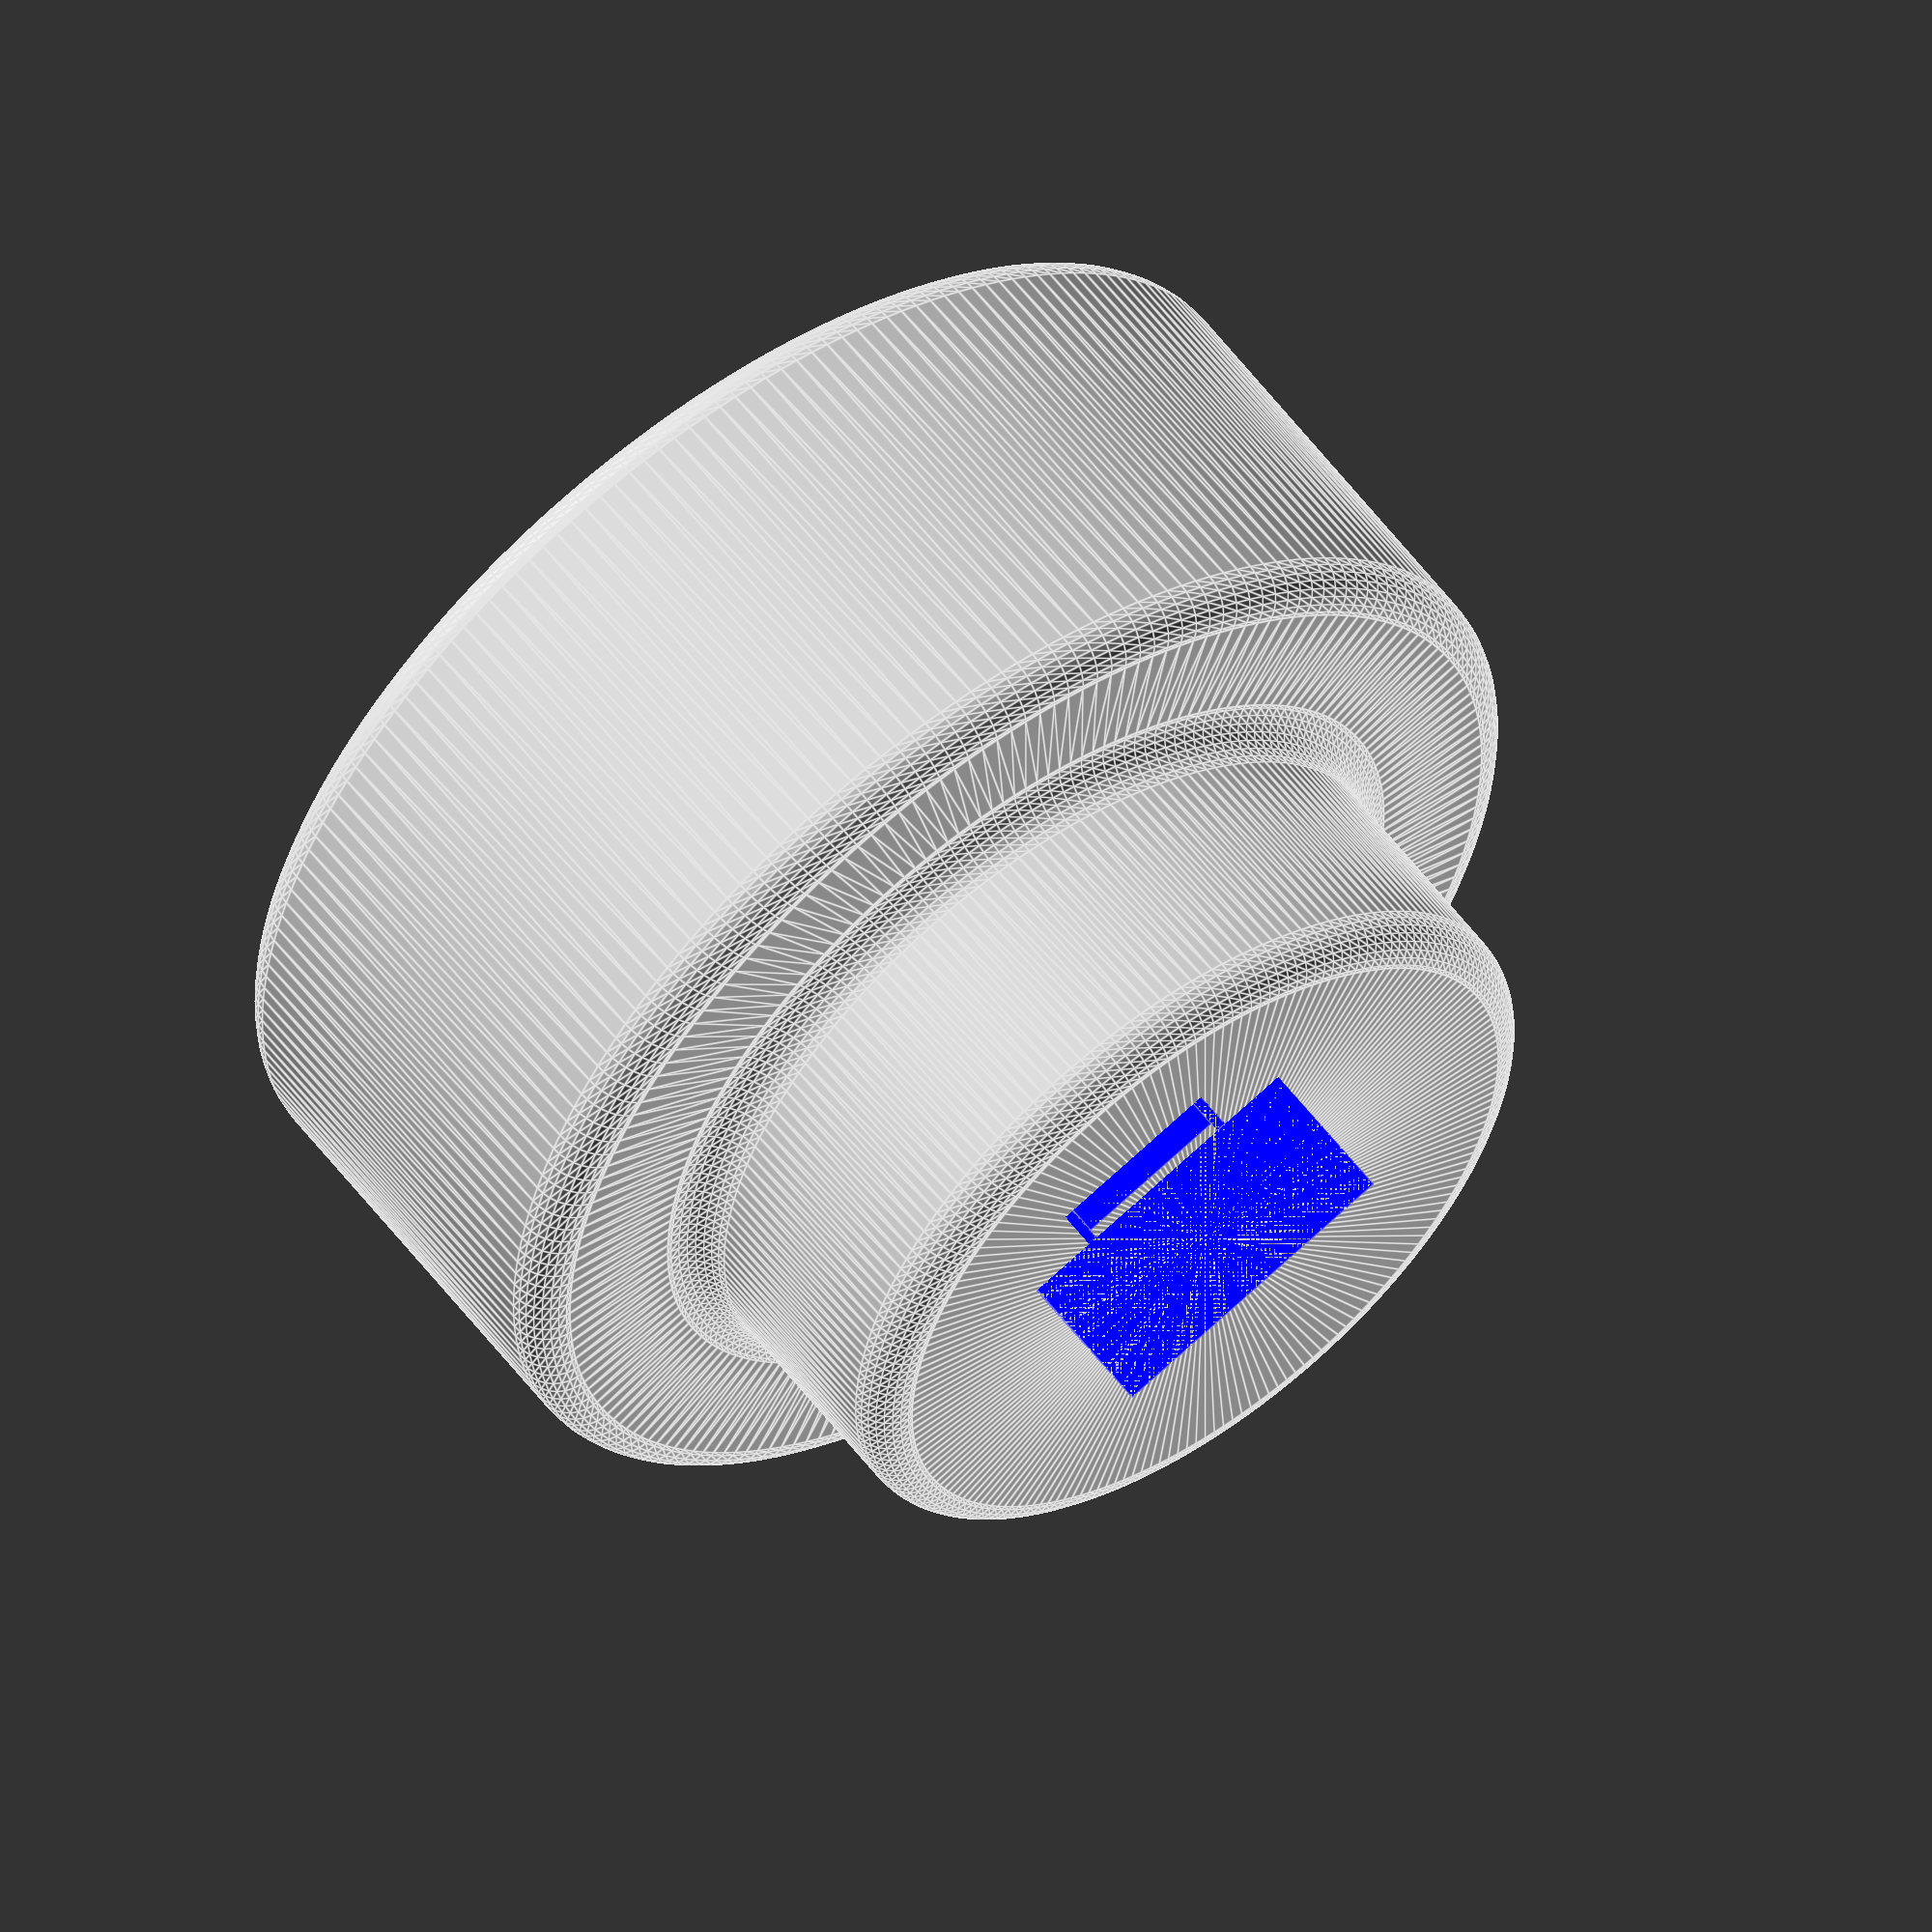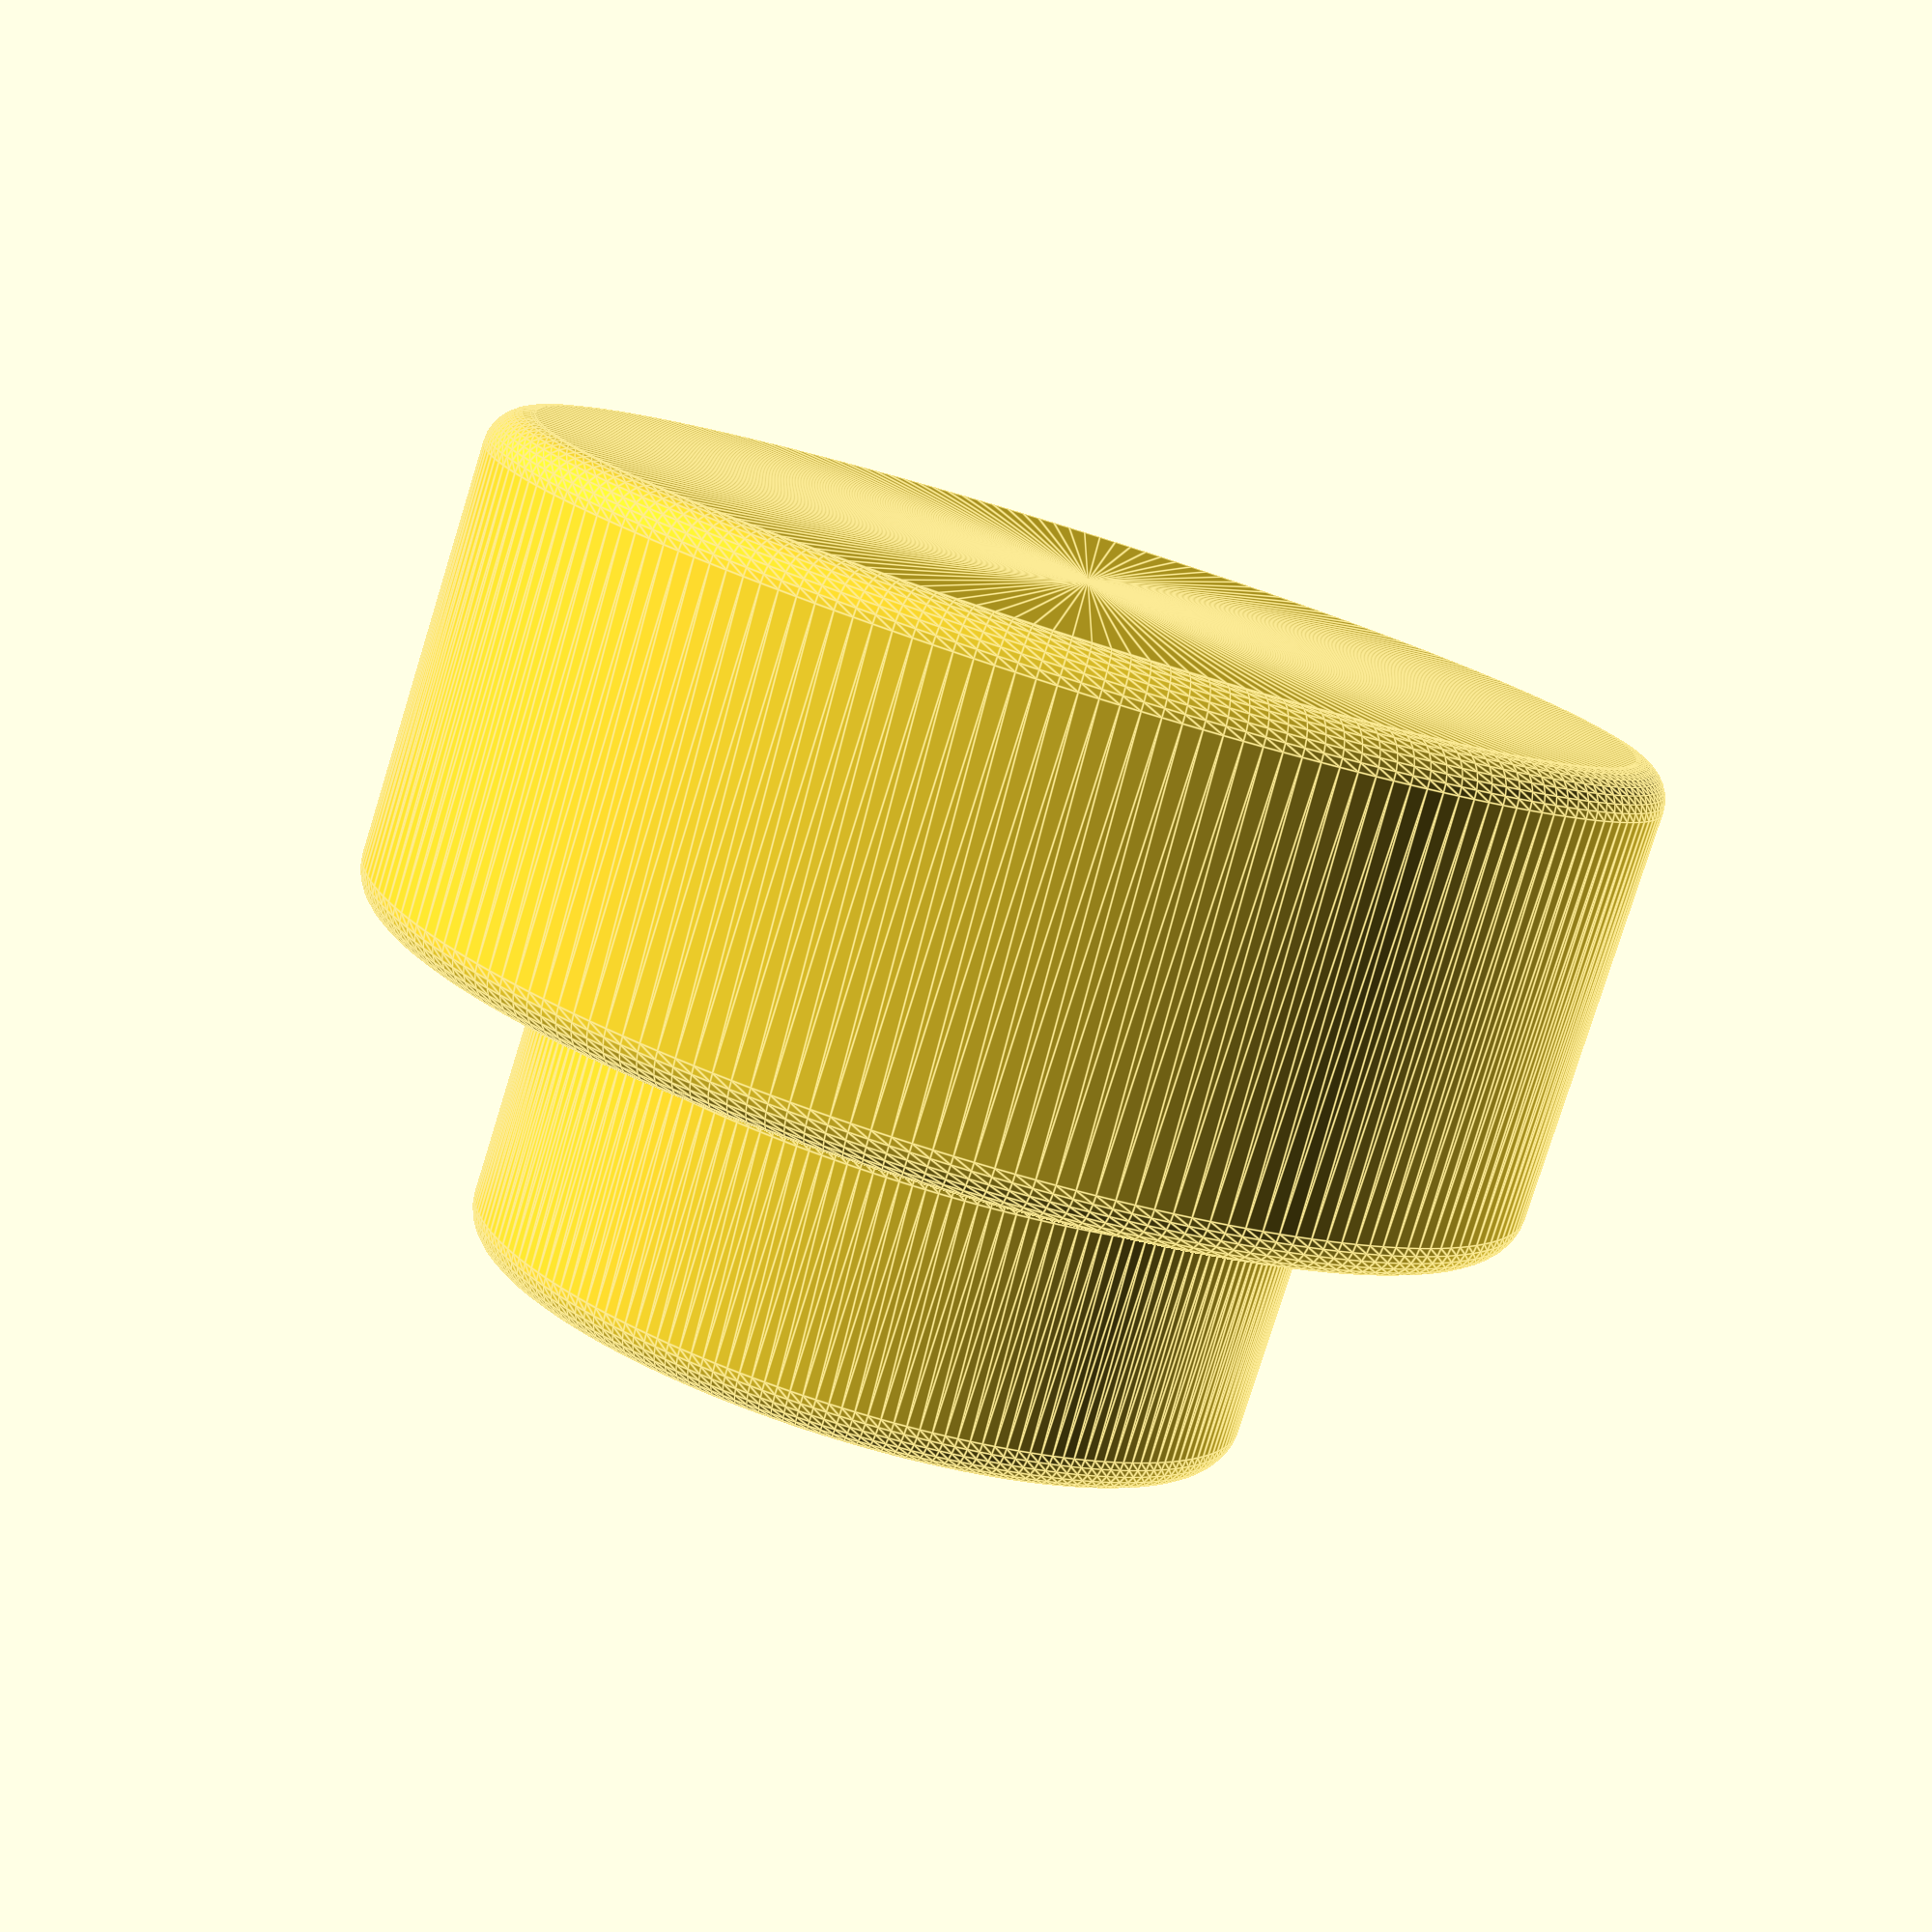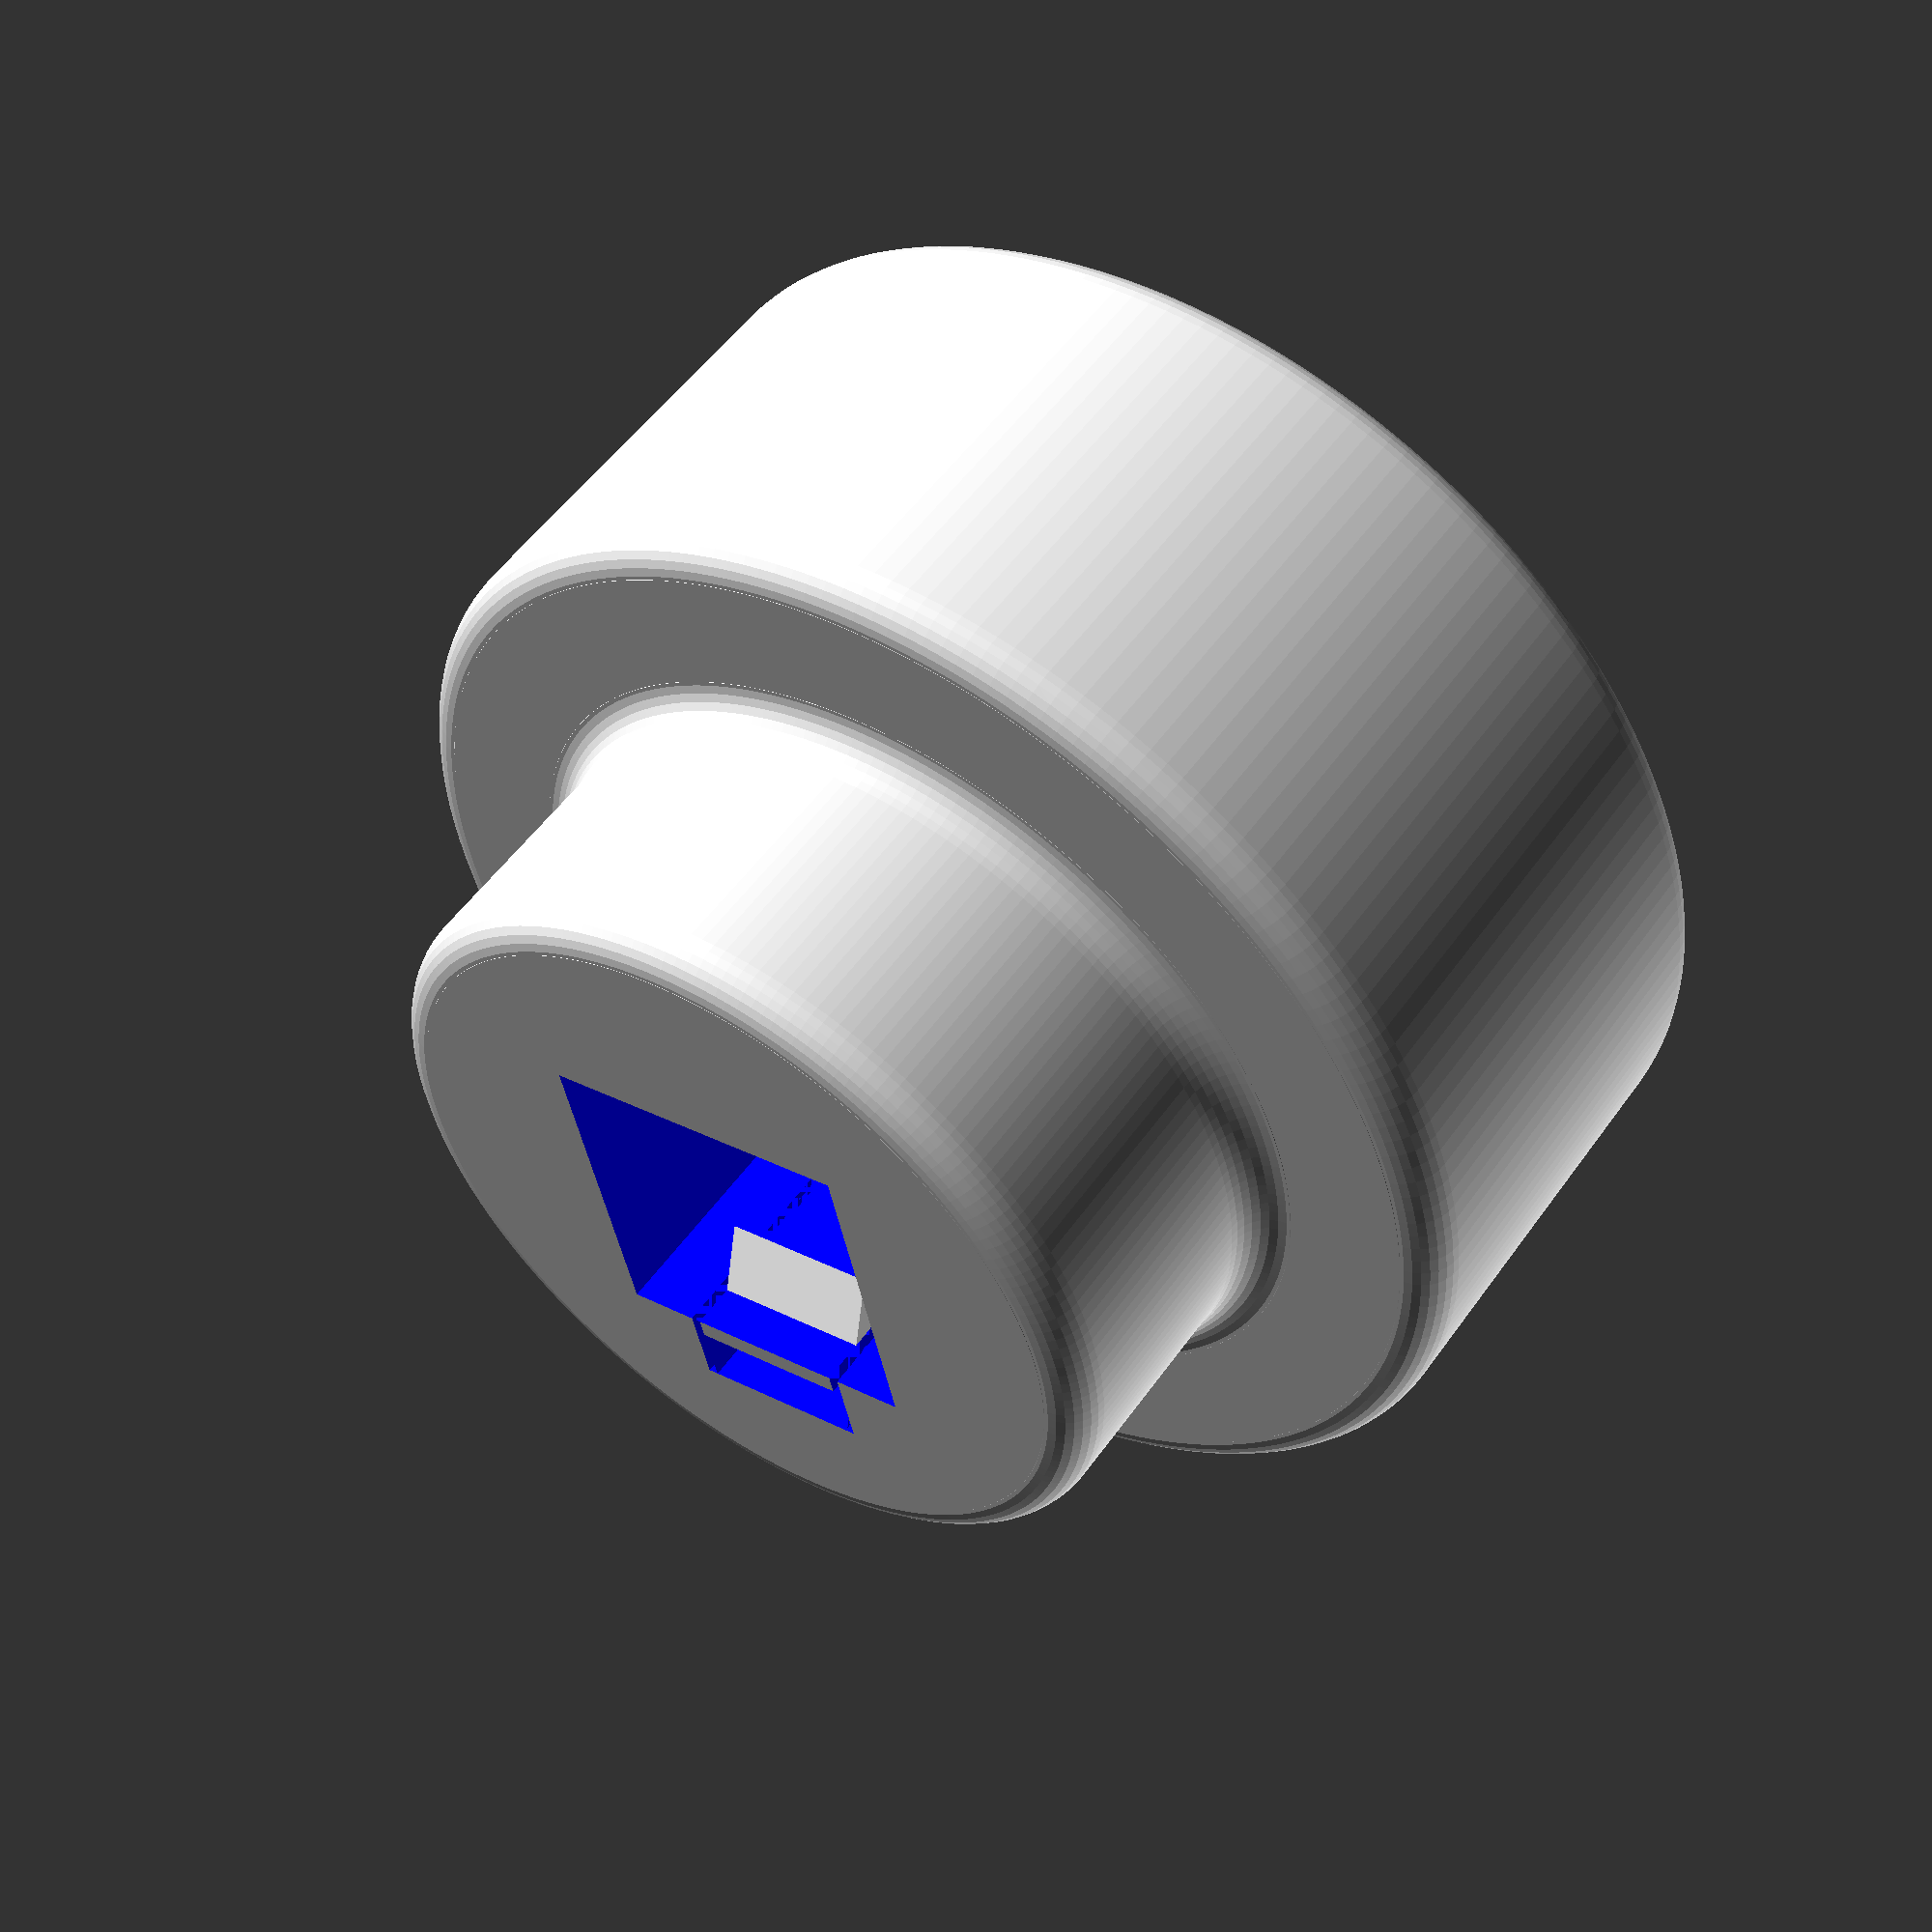
<openscad>
ro = 30;  // outer radius
ri = 20;  // inner radius
ho = 25;  // height of bottom part
h  = 40;  // full height
c1 = 2;   // rounded corners

hole       = [16, 16, 20]; // cut-out
lock_hole  = [8, 3, 20];   // space for lock mechanism
lockerw    = 1;   // depth of the locker tab
locker_cut = 0.5; // depth of the locker cut

tooth_side = 2;
tooth_under = 2; // distance from top of the tooth to top of the model

precision1 = 30;
precisiono = 200;

module outline() {
  union () {

    difference() {
      polygon (
        [ [0,0], [ro-c1,0], [ro,c1], [ro,ho-c1], [ro-c1,ho], [ri+c1,ho], 
          [ri, ho+c1], [ri, h-c1], [ri-c1,h], [0,h]],
        [[0,1,2,3,4,5,6,7,8,9]]
      );
      
      translate([ri+c1, ho+c1])
        color("green")
        circle(c1, $fn=precision1);
    };
    
    translate([ro-c1, c1])
      color("red")
      circle(c1, $fn=precision1);  
    
    translate([ro-c1, ho-c1])
      color("red")
      circle(c1, $fn=precision1);  
    
    translate([ri-c1, h-c1])
      color("red")
      circle(c1, $fn=precision1);  
  }
}

module solid() {
  rotate_extrude(angle=360, convexity=10, $fn=precisiono) 
    outline();  
}

module hole() {
  translate([0, 0, h - (hole.z / 2) + 0.001])
  color("blue")
  cube(hole, center = true);
}

module lock_hole() {
  cut = [locker_cut, lockerw + lock_hole.y, lock_hole.z];

  translate([- (lock_hole.x + cut.x) / 2, (lockerw + hole.y + lock_hole.y) / 2, h - (cut.z / 2) + 0.001])
  color("blue")
  cube(cut, center = true);
  
  translate([(lock_hole.x + cut.x) / 2, (lockerw + hole.y + lock_hole.y) / 2, h - (cut.z / 2) + 0.001])
  color("blue")
  cube(cut, center = true);
  
  translate([0, (hole.y + lock_hole.y) / 2 + lockerw,  h - (lock_hole.z / 2) + 0.001])
  color("blue")
  cube(lock_hole, center = true);
}

module tooth() {
  translate([lock_hole.x / 2, (hole.y - tooth_side) / 2, h - tooth_side - tooth_under])
  rotate([90, 0, -90])
  linear_extrude(lock_hole.x)
  circle(tooth_side, $fn=3);
}

union() {
  difference() {
    solid();
    
    hole();
    lock_hole();
  };
  
  tooth();
}
</openscad>
<views>
elev=123.5 azim=158.4 roll=216.3 proj=o view=edges
elev=79.7 azim=137.5 roll=162.7 proj=p view=edges
elev=127.5 azim=347.3 roll=145.7 proj=p view=wireframe
</views>
